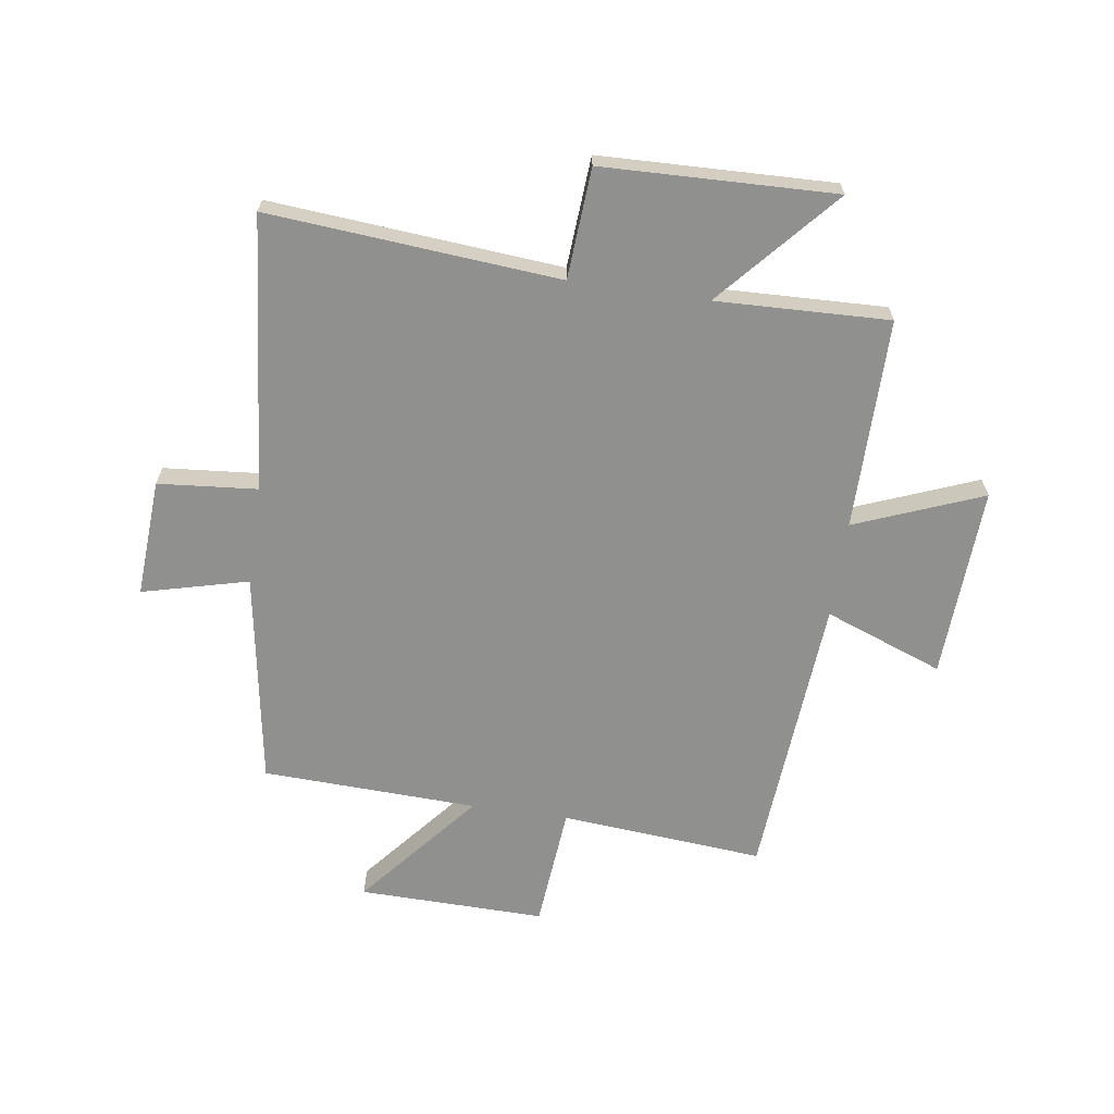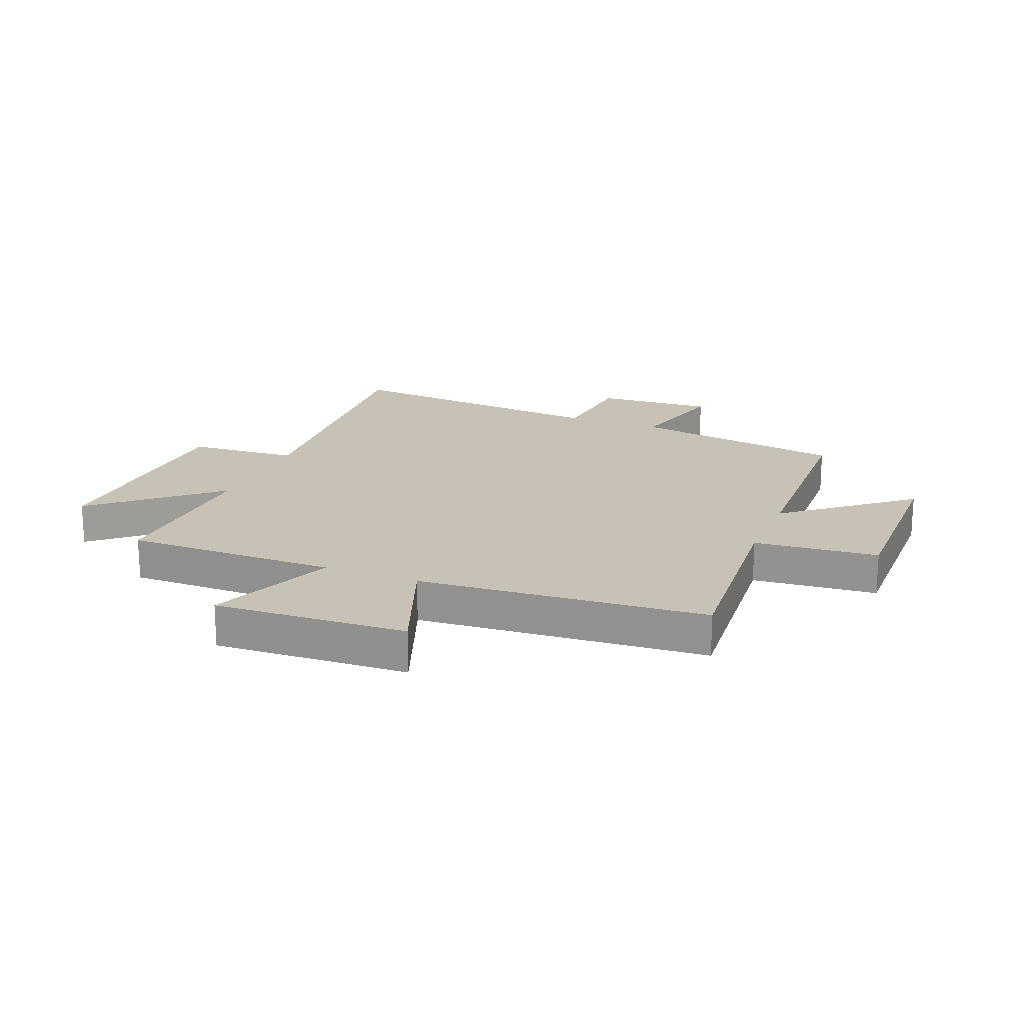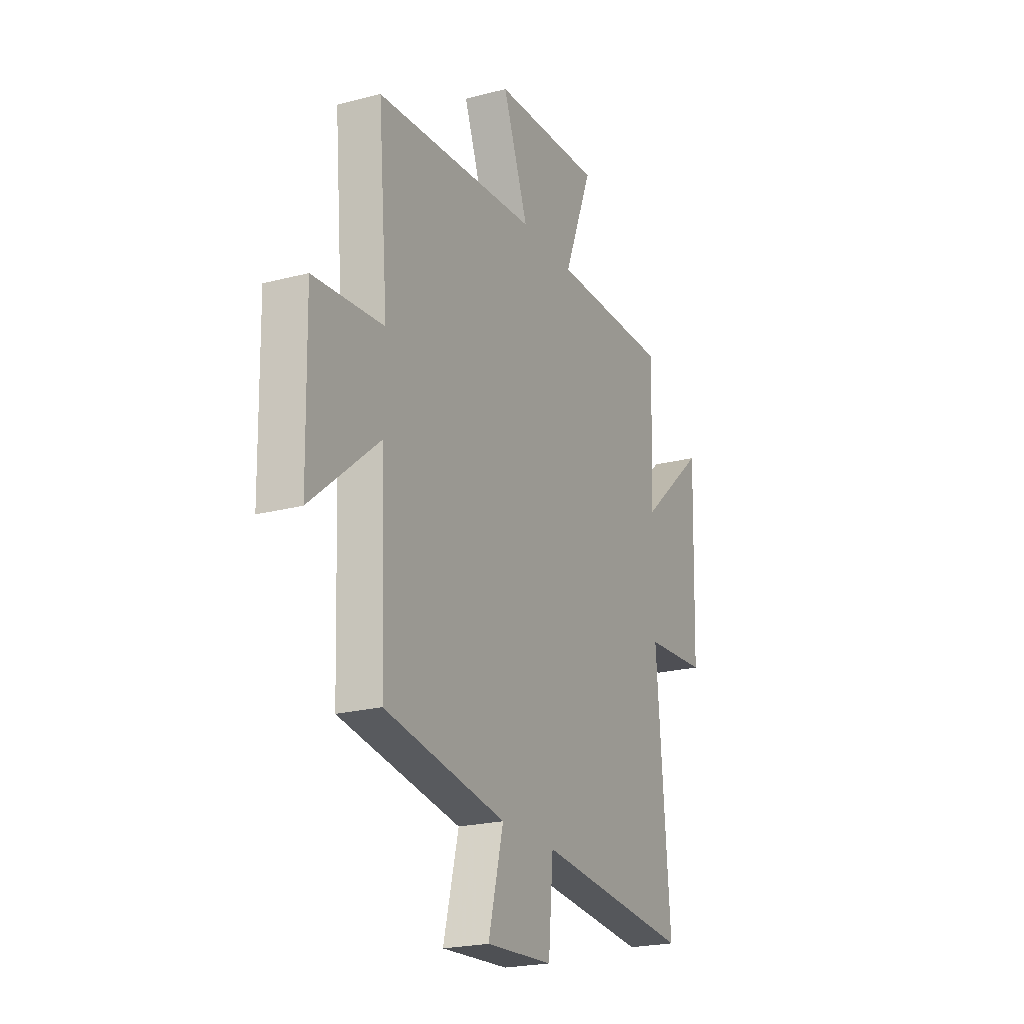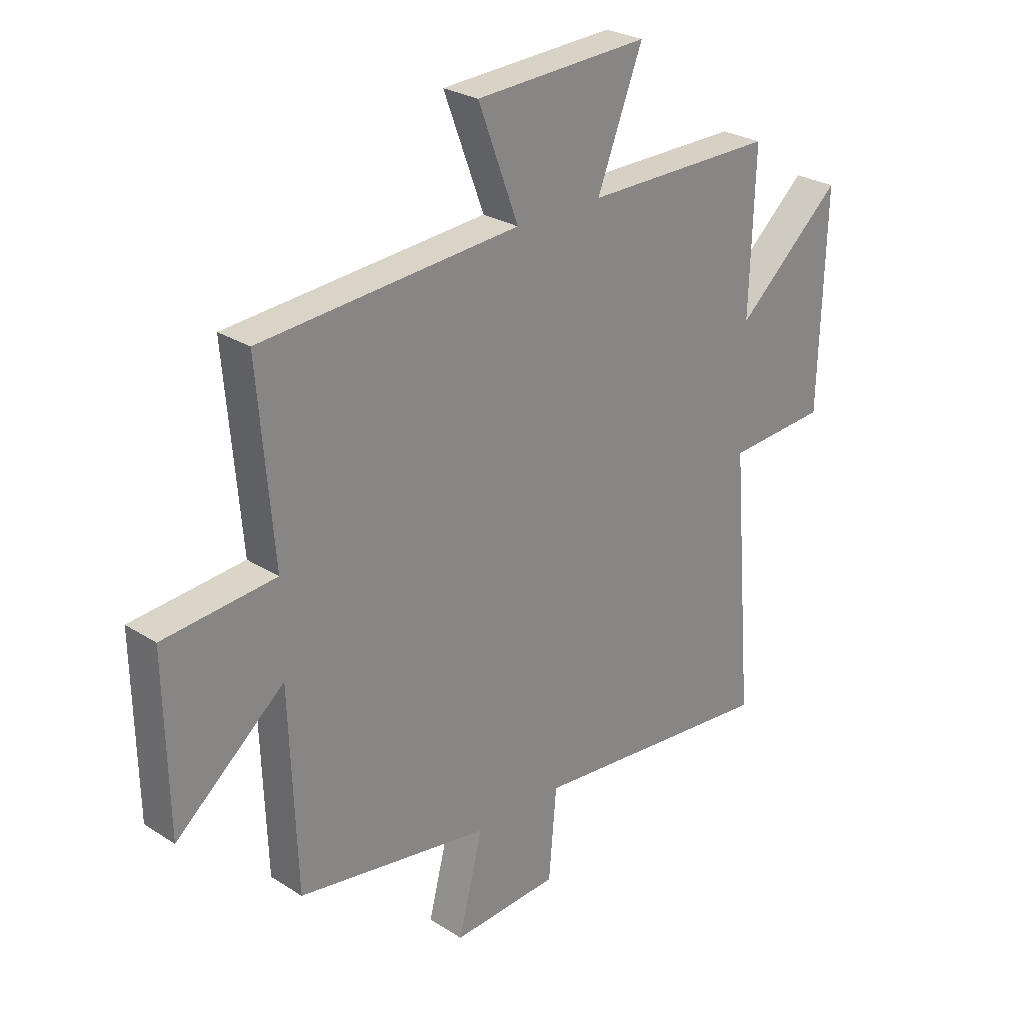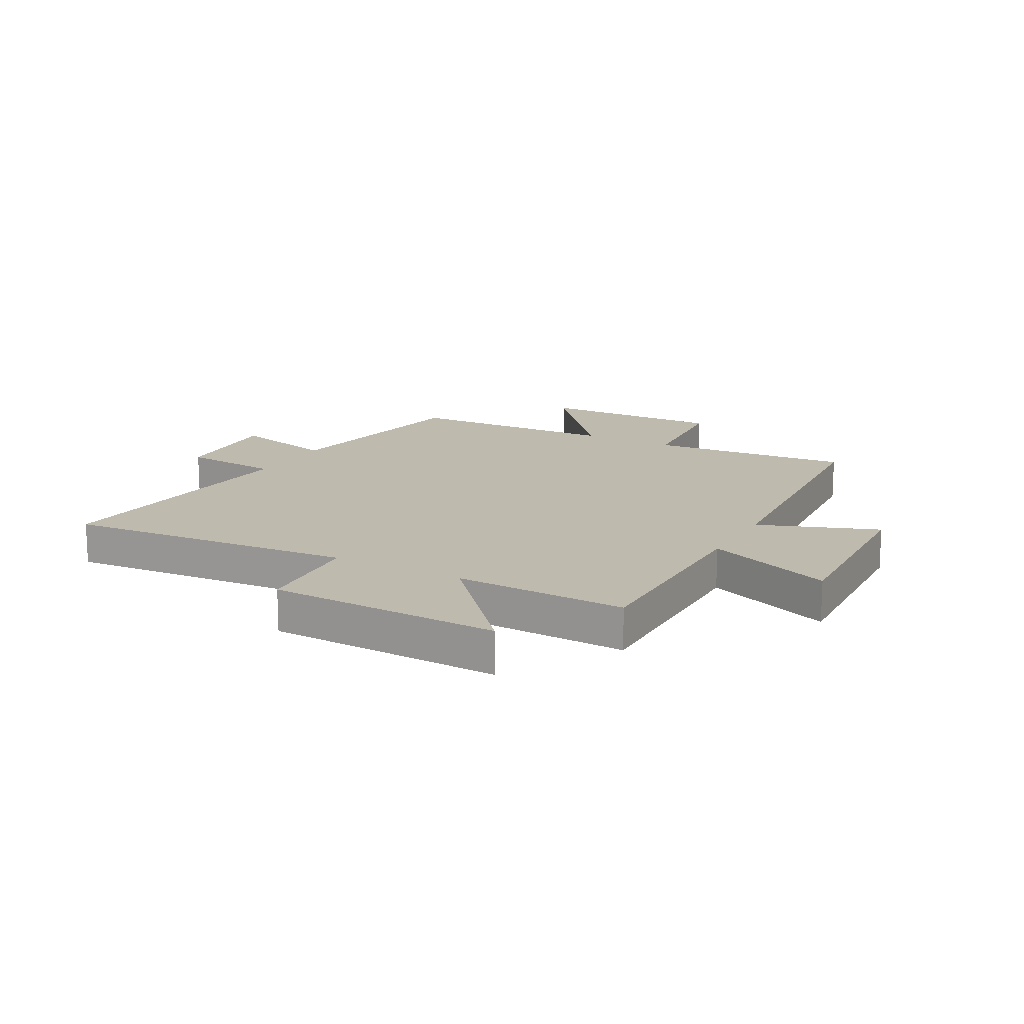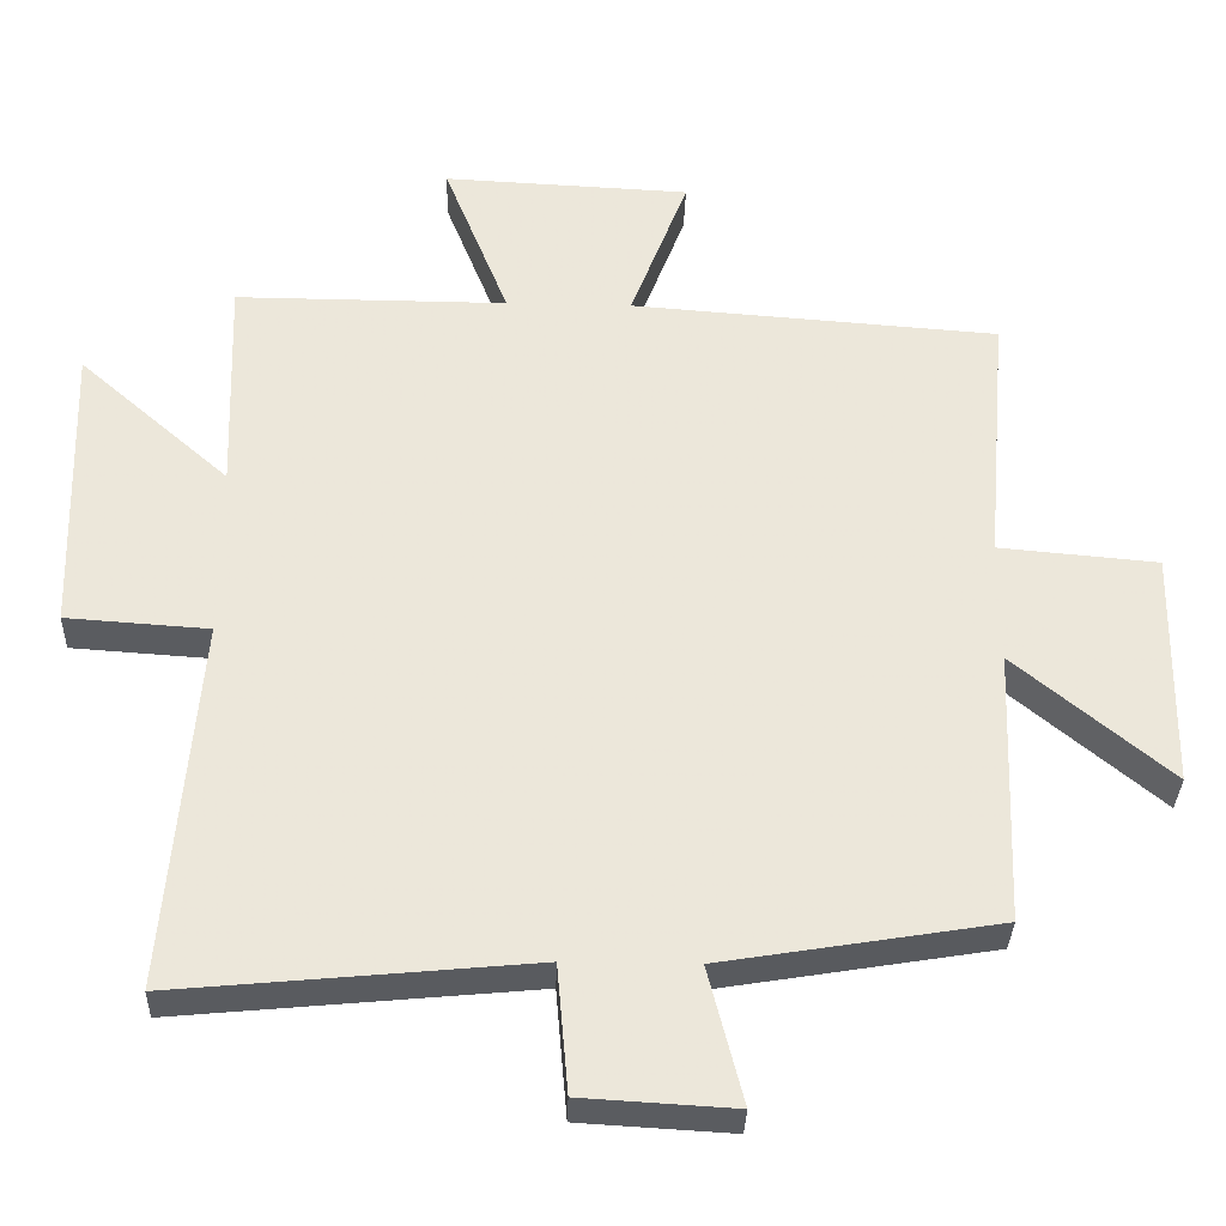
<metadata>
{"format":"obj","ext":"obj","renderer":"f3d","projection":"perspective","resolution":1024,"background":"white","views":[{"elev":-65.6,"azim":-98.3,"up":"+Y"},{"elev":19.0,"azim":22.0,"up":"+Y"},{"elev":-22.0,"azim":114.7,"up":"+Z"},{"elev":26.7,"azim":134.8,"up":"+Z"},{"elev":15.5,"azim":-61.2,"up":"+Y"},{"elev":-33.6,"azim":-1.8,"up":"+Z"}]}
</metadata>
<code>
v 0.53 0.07 0.463
v 0.5 0.07 0.108
v 0.716 0.07 0.089
v 0.71 0.07 -0.237
v 0.5 0.07 -0.062
v 0.486 0.07 -0.438
v 0.112 0.07 -0.5
v 0.159 0.07 -0.685
v -0.047 0.07 -0.673
v -0.062 0.07 -0.5
v -0.542 0.07 -0.546
v -0.5 0.07 -0.039
v -0.693 0.07 -0.026
v -0.705 0.07 0.38
v -0.5 0.07 0.199
v -0.51 0.07 0.501
v -0.141 0.07 0.5
v -0.229 0.07 0.723
v 0.107 0.07 0.707
v 0.029 0.07 0.5
v 0.53 0 0.463
v 0.5 0 0.108
v 0.716 0 0.089
v 0.71 0 -0.237
v 0.5 0 -0.062
v 0.486 0 -0.438
v 0.112 0 -0.5
v 0.159 0 -0.685
v -0.047 0 -0.673
v -0.062 0 -0.5
v -0.542 0 -0.546
v -0.5 0 -0.039
v -0.693 0 -0.026
v -0.705 0 0.38
v -0.5 0 0.199
v -0.51 0 0.501
v -0.141 0 0.5
v -0.229 0 0.723
v 0.107 0 0.707
v 0.029 0 0.5
f 17 18 19 20
f 17 20 1 2
f 15 16 17 2
f 12 13 14 15
f 12 15 2
f 10 11 12 2
f 7 8 9 10
f 5 6 7 10
f 5 10 2
f 2 3 4 5
f 40 39 38 37
f 22 21 40 37
f 22 37 36 35
f 35 34 33 32
f 22 35 32
f 22 32 31 30
f 30 29 28 27
f 30 27 26 25
f 22 30 25
f 25 24 23 22
f 1 21 22 2
f 2 22 23 3
f 3 23 24 4
f 4 24 25 5
f 5 25 26 6
f 6 26 27 7
f 7 27 28 8
f 8 28 29 9
f 9 29 30 10
f 10 30 31 11
f 11 31 32 12
f 12 32 33 13
f 13 33 34 14
f 14 34 35 15
f 15 35 36 16
f 16 36 37 17
f 17 37 38 18
f 18 38 39 19
f 19 39 40 20
f 20 40 21 1

</code>
